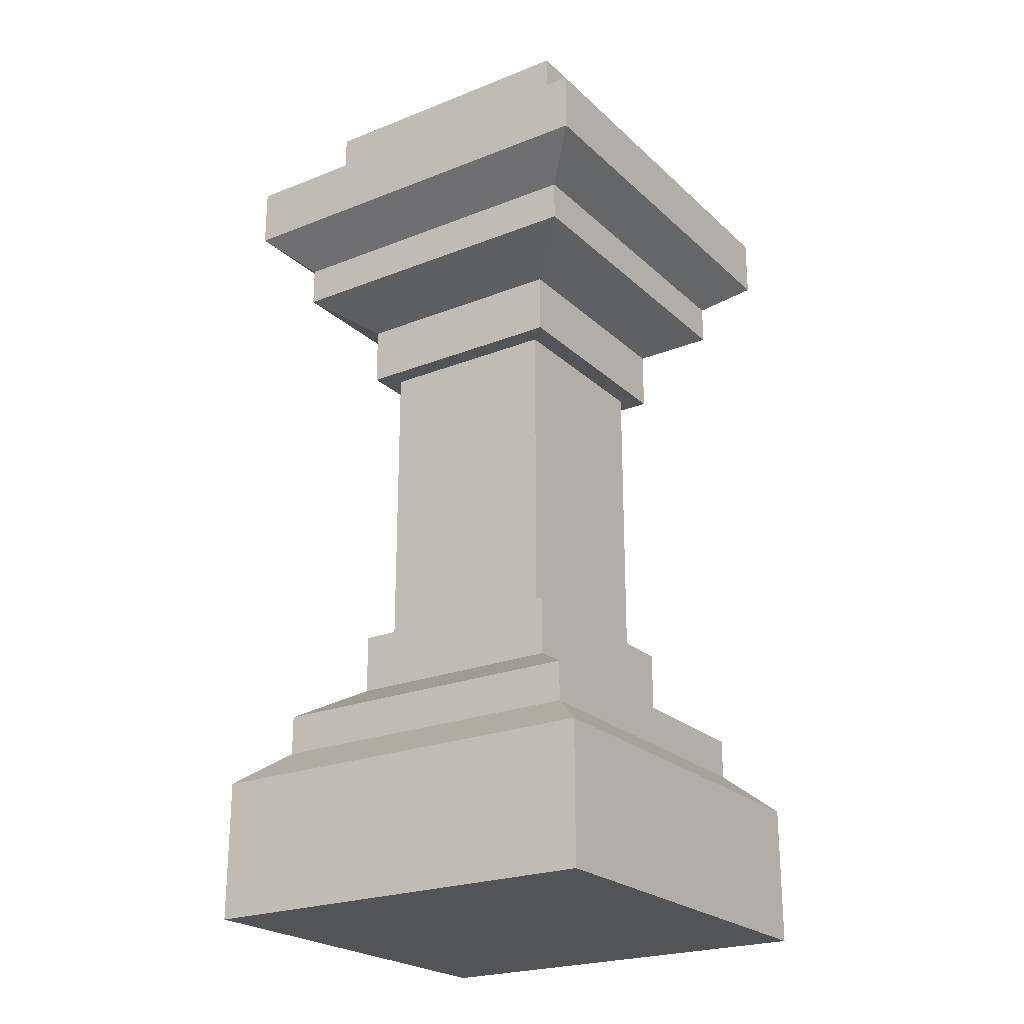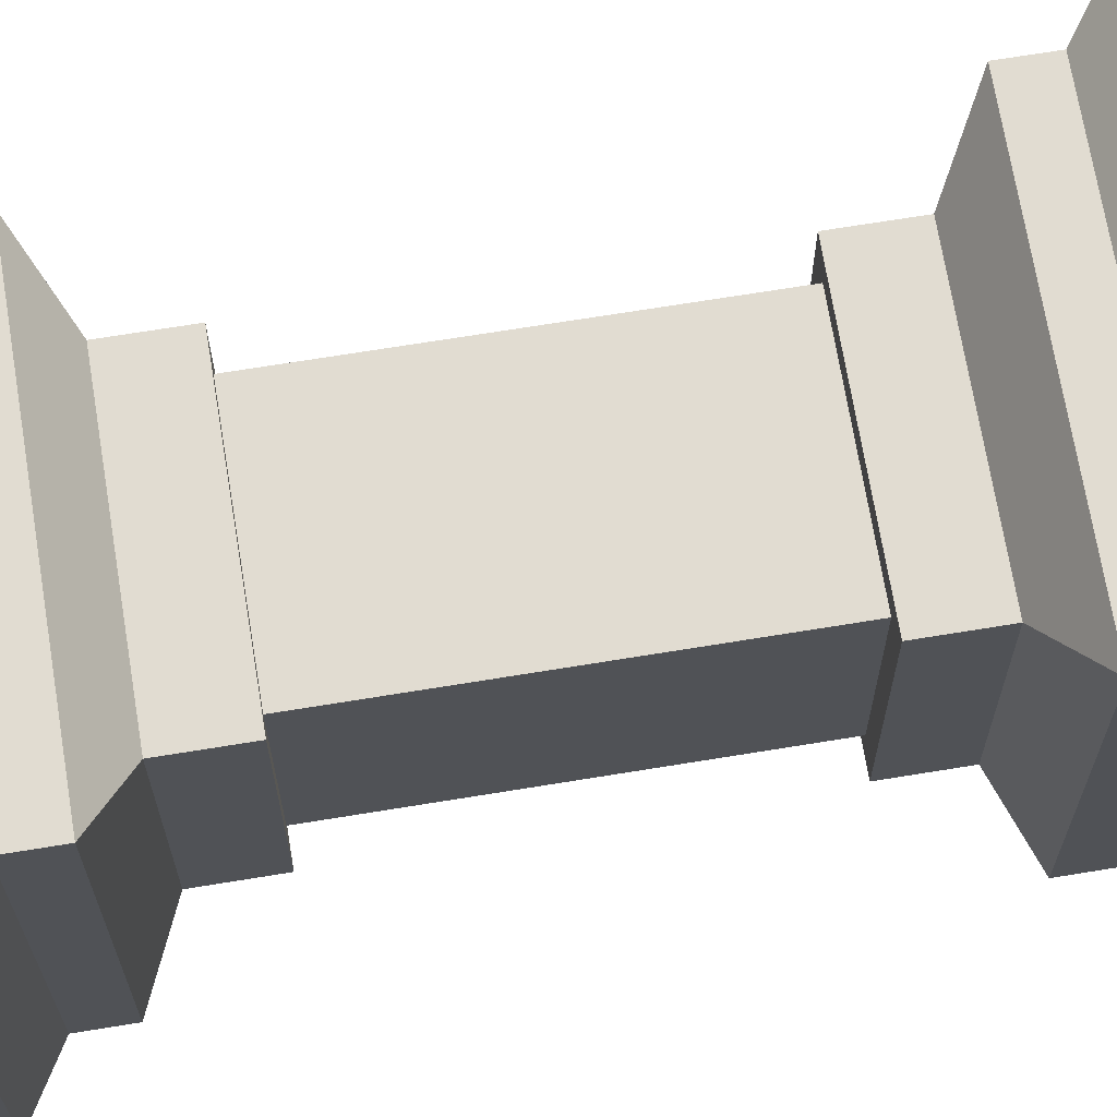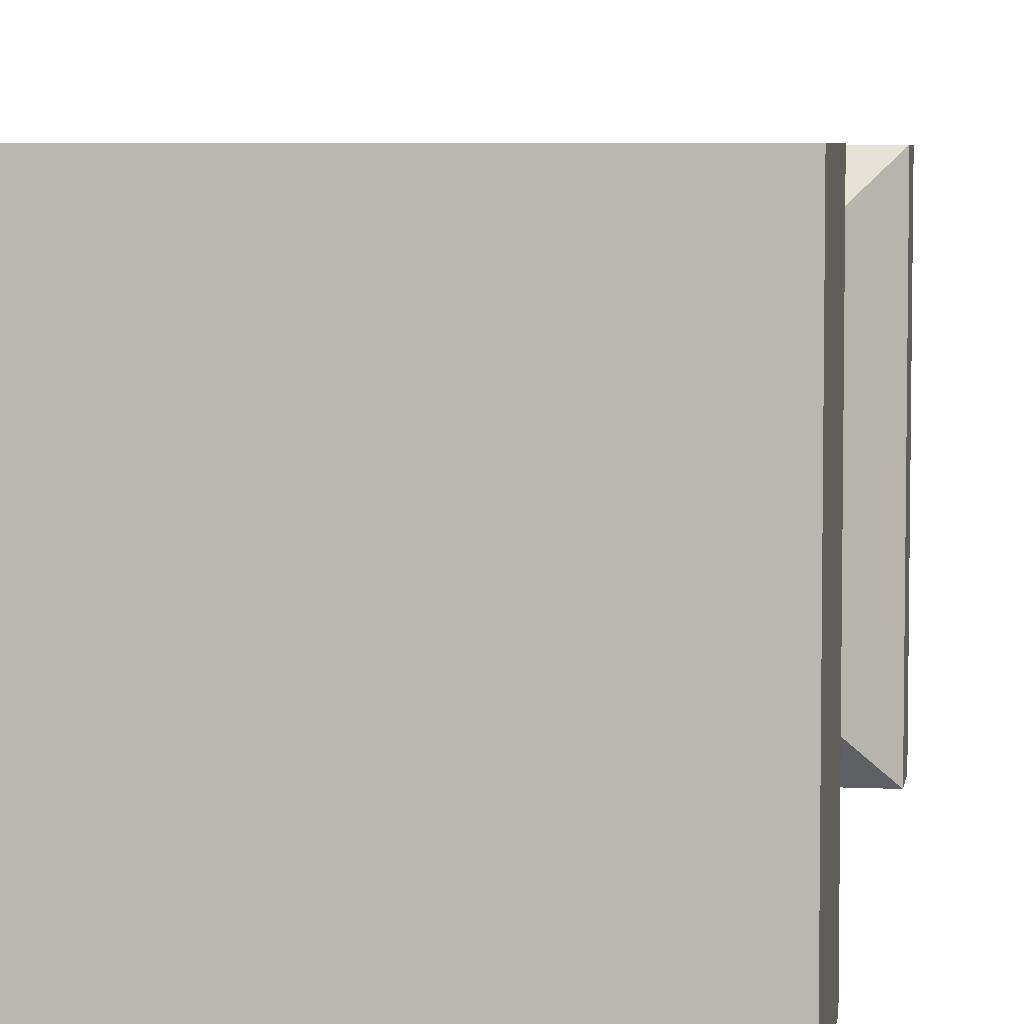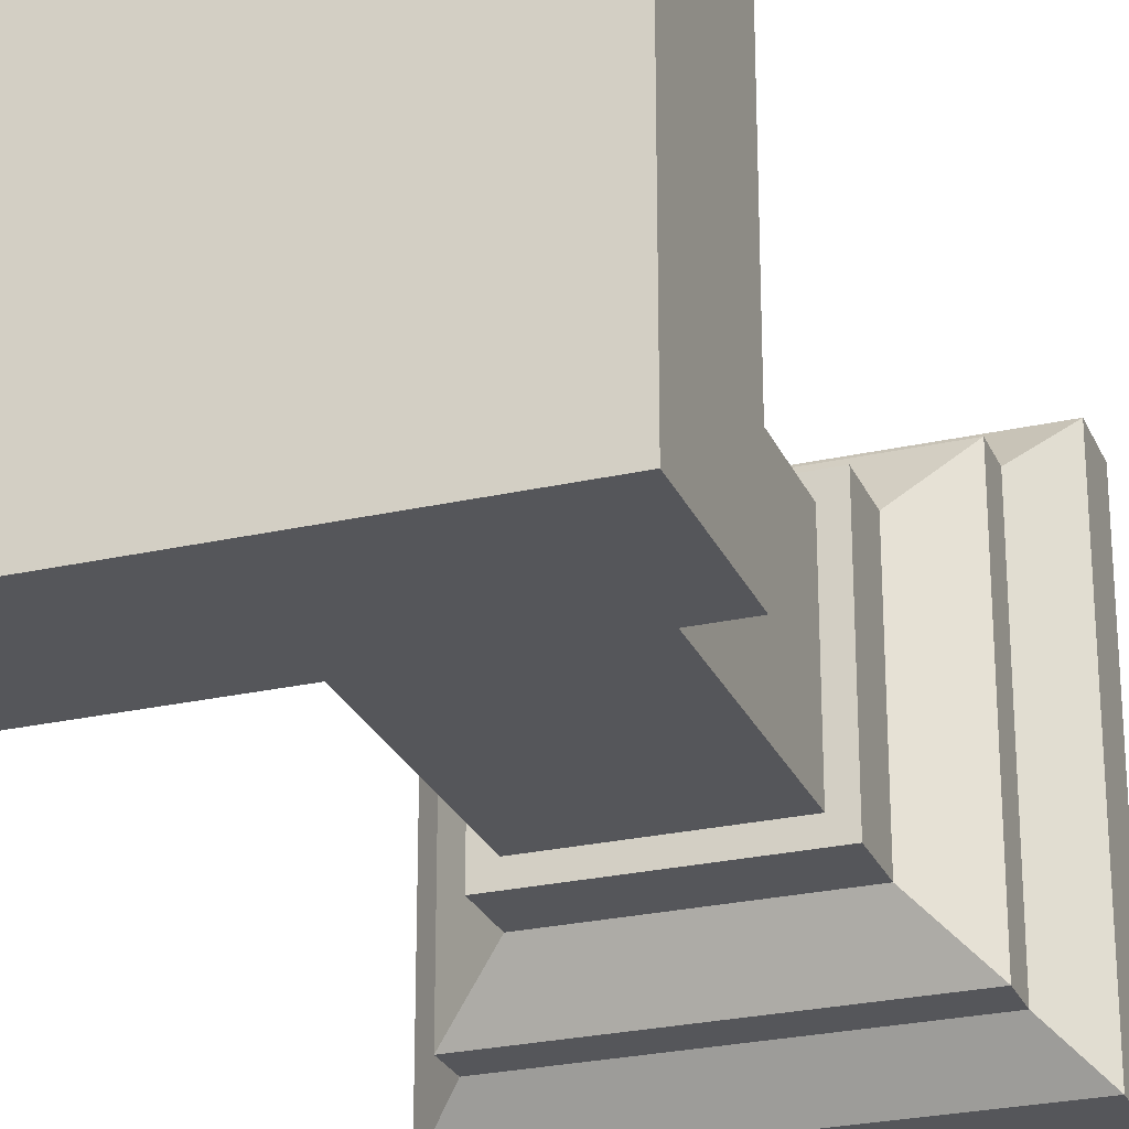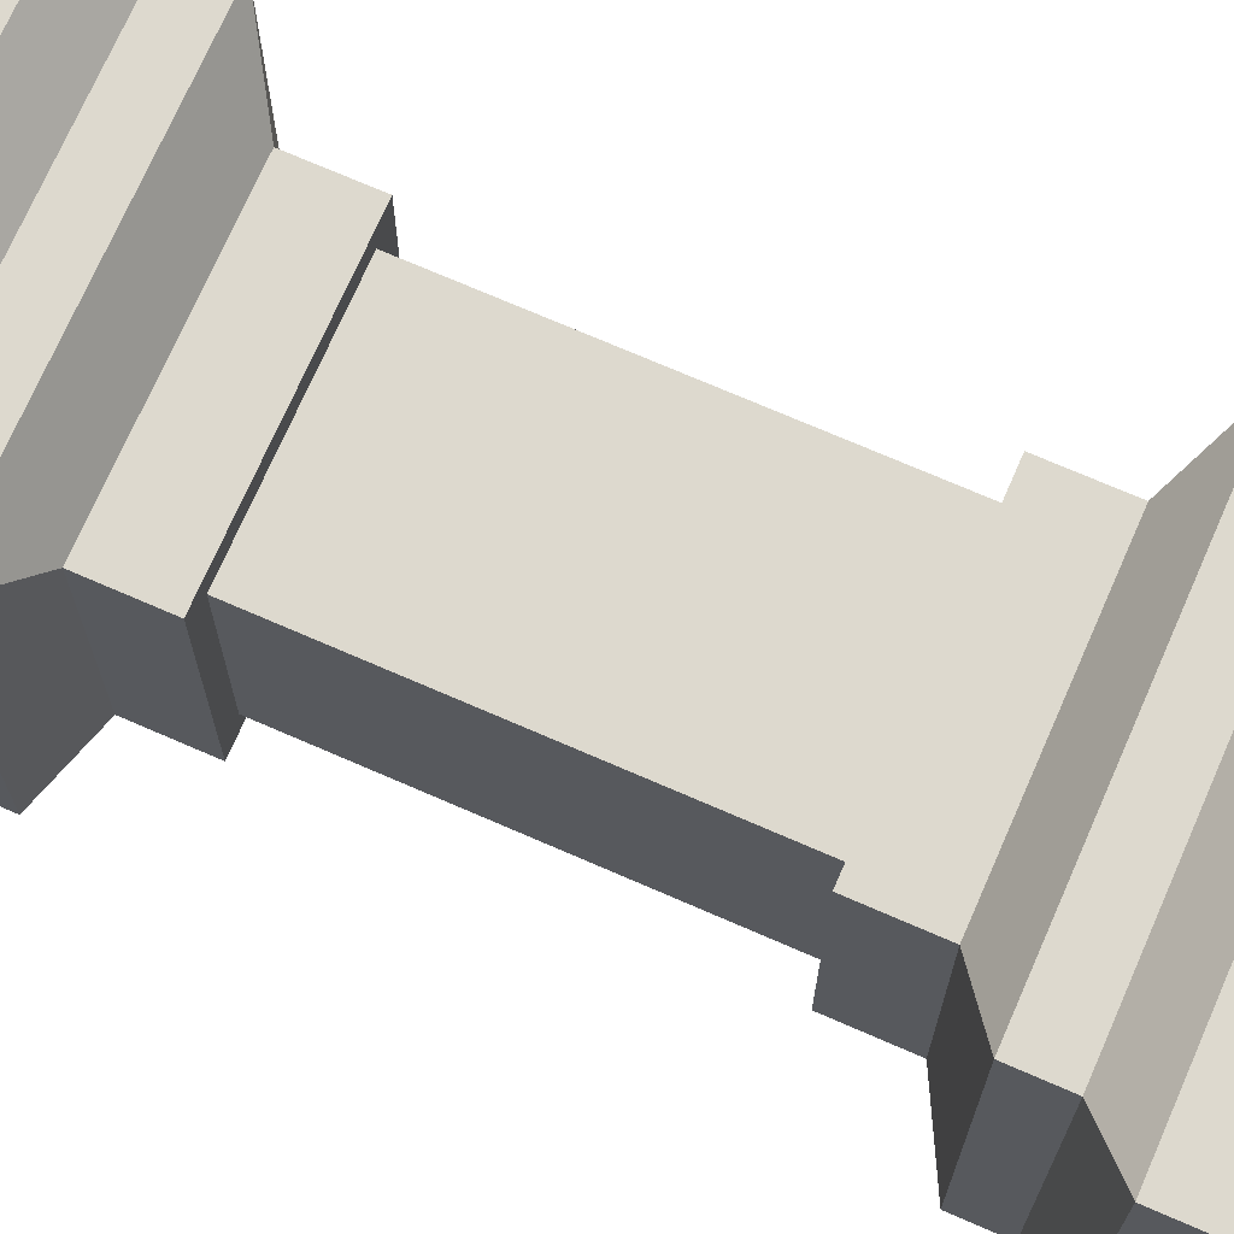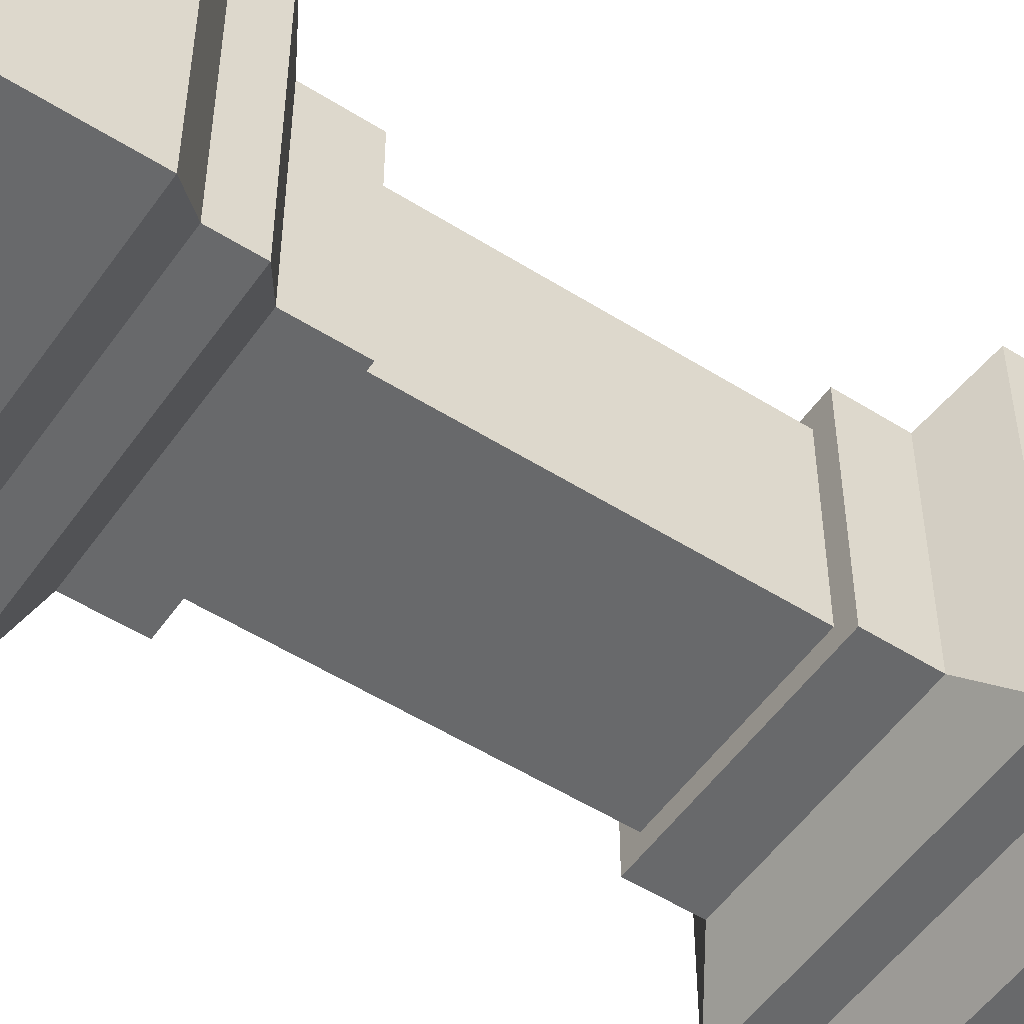
<metadata>
{"format":"obj","ext":"obj","renderer":"f3d","projection":"perspective","resolution":1024,"background":"white","views":[{"elev":-23.3,"azim":-56.2,"up":"+Y"},{"elev":69.1,"azim":80.7,"up":"+Z"},{"elev":5.5,"azim":8.6,"up":"+Z"},{"elev":-25.9,"azim":19.8,"up":"+Z"},{"elev":71.7,"azim":113.6,"up":"+Z"},{"elev":-52.6,"azim":55.8,"up":"+Z"}]}
</metadata>
<code>
g SD_Prop_Pedestal_01
v -0.4193 0.2811 0.4193
v -0.3344 0.3524 0.3344
v 0.3344 0.3524 0.3344
v 0.4193 0.2811 0.4193
v -0.1731 1.716 0.1731
v -0.1731 1.716 -0.1731
v 0.1731 1.716 -0.1731
v 0.1731 1.716 0.1731
v -0.3344 0.3524 -0.3344
v -0.4193 0.2811 -0.4193
v 0.4193 0.2811 -0.4193
v 0.3344 0.3524 -0.3344
v -0.4193 0 -0.4193
v -0.4193 0 0.4193
v 0.4193 0 0.4193
v 0.4193 0 -0.4193
v 0.4193 0.2811 0.4193
v 0.3344 0.3524 0.3344
v 0.3344 0.3524 -0.3344
v 0.4193 0.2811 -0.4193
v -0.4193 0.2811 -0.4193
v -0.3344 0.3524 -0.3344
v -0.3344 0.3524 0.3344
v -0.4193 0.2811 0.4193
v -0.3344 1.522 0.3344
v -0.4193 1.593 0.4193
v 0.4193 1.593 0.4193
v 0.3344 1.522 0.3344
v -0.3344 1.522 -0.3344
v -0.4193 1.593 -0.4193
v -0.4193 1.593 0.4193
v -0.3344 1.522 0.3344
v -0.4193 1.593 -0.4193
v -0.3344 1.522 -0.3344
v 0.3344 1.522 -0.3344
v 0.4193 1.593 -0.4193
v 0.3344 1.522 0.3344
v 0.4193 1.593 0.4193
v 0.4193 1.593 -0.4193
v 0.3344 1.522 -0.3344
v -0.4193 1.593 0.4193
v -0.4193 1.716 0.4193
v 0.4193 1.716 0.4193
v 0.4193 1.593 0.4193
v -0.4193 1.593 -0.4193
v -0.4193 1.716 -0.4193
v -0.4193 1.716 0.4193
v -0.4193 1.593 0.4193
v -0.4193 1.716 -0.4193
v -0.4193 1.593 -0.4193
v 0.4193 1.593 -0.4193
v 0.4193 1.716 -0.4193
v 0.4193 1.593 0.4193
v 0.4193 1.716 0.4193
v 0.4193 1.716 -0.4193
v 0.4193 1.593 -0.4193
v -0.4193 0 -0.4193
v -0.4193 0.2811 -0.4193
v -0.4193 0.2811 0.4193
v -0.4193 0 0.4193
v -0.4193 0 0.4193
v -0.4193 0.2811 0.4193
v 0.4193 0.2811 0.4193
v 0.4193 0 0.4193
v 0.4193 0 0.4193
v 0.4193 0.2811 0.4193
v 0.4193 0.2811 -0.4193
v 0.4193 0 -0.4193
v -0.4193 0.2811 -0.4193
v -0.4193 0 -0.4193
v 0.4193 0 -0.4193
v 0.4193 0.2811 -0.4193
v -0.1854 0.6215 0.1854
v 0.1854 0.9371 0.1854
v 0.1854 0.6215 0.1854
v -0.1854 0.9371 0.1854
v 0.1854 1.253 0.1854
v -0.1854 1.253 0.1854
v -0.1854 0.6215 -0.1854
v -0.1854 0.9371 0.1854
v -0.1854 0.6215 0.1854
v -0.1854 0.9371 -0.1854
v -0.1854 1.253 0.1854
v -0.1854 1.253 -0.1854
v -0.1854 0.9371 -0.1854
v -0.1854 0.6215 -0.1854
v 0.1854 0.6215 -0.1854
v 0.1854 0.9371 -0.1854
v -0.1854 1.253 -0.1854
v 0.1854 1.253 -0.1854
v 0.1854 0.6215 0.1854
v 0.1854 0.9371 -0.1854
v 0.1854 0.6215 -0.1854
v 0.1854 0.9371 0.1854
v 0.1854 1.253 -0.1854
v 0.1854 1.253 0.1854
v -0.3344 0.3524 0.3344
v -0.3344 0.433 0.3344
v 0.3344 0.433 0.3344
v 0.3344 0.3524 0.3344
v -0.3344 0.3524 -0.3344
v -0.3344 0.433 -0.3344
v -0.3344 0.433 0.3344
v -0.3344 0.3524 0.3344
v 0.3344 0.3524 -0.3344
v 0.3344 0.433 -0.3344
v -0.3344 0.433 -0.3344
v -0.3344 0.3524 -0.3344
v 0.3344 0.3524 0.3344
v 0.3344 0.433 0.3344
v 0.3344 0.433 -0.3344
v 0.3344 0.3524 -0.3344
v -0.3344 1.522 0.3344
v -0.3344 1.441 0.3344
v -0.3344 1.441 -0.3344
v -0.3344 1.522 -0.3344
v 0.3344 1.522 0.3344
v 0.3344 1.441 0.3344
v -0.3344 1.441 0.3344
v -0.3344 1.522 0.3344
v 0.3344 1.522 -0.3344
v 0.3344 1.441 -0.3344
v 0.3344 1.441 0.3344
v 0.3344 1.522 0.3344
v -0.3344 1.522 -0.3344
v -0.3344 1.441 -0.3344
v 0.3344 1.441 -0.3344
v 0.3344 1.522 -0.3344
v -0.3344 0.433 0.3344
v -0.2255 0.5005 0.2255
v 0.2255 0.5005 0.2255
v 0.3344 0.433 0.3344
v -0.3344 0.433 -0.3344
v -0.2255 0.5005 -0.2255
v -0.2255 0.5005 0.2255
v -0.3344 0.433 0.3344
v 0.3344 0.433 -0.3344
v 0.2255 0.5005 -0.2255
v -0.2255 0.5005 -0.2255
v -0.3344 0.433 -0.3344
v 0.3344 0.433 0.3344
v 0.2255 0.5005 0.2255
v 0.2255 0.5005 -0.2255
v 0.3344 0.433 -0.3344
v -0.3344 1.441 0.3344
v -0.2255 1.374 0.2255
v -0.2255 1.374 -0.2255
v -0.3344 1.441 -0.3344
v 0.3344 1.441 0.3344
v 0.2255 1.374 0.2255
v -0.2255 1.374 0.2255
v -0.3344 1.441 0.3344
v 0.3344 1.441 -0.3344
v 0.2255 1.374 -0.2255
v 0.2255 1.374 0.2255
v 0.3344 1.441 0.3344
v -0.3344 1.441 -0.3344
v -0.2255 1.374 -0.2255
v 0.2255 1.374 -0.2255
v 0.3344 1.441 -0.3344
v -0.2255 0.5005 0.2255
v -0.2255 0.6215 0.2255
v 0.2255 0.6215 0.2255
v 0.2255 0.5005 0.2255
v -0.2255 0.5005 -0.2255
v -0.2255 0.6215 -0.2255
v -0.2255 0.6215 0.2255
v -0.2255 0.5005 0.2255
v 0.2255 0.5005 -0.2255
v 0.2255 0.6215 -0.2255
v -0.2255 0.6215 -0.2255
v -0.2255 0.5005 -0.2255
v 0.2255 0.5005 0.2255
v 0.2255 0.6215 0.2255
v 0.2255 0.6215 -0.2255
v 0.2255 0.5005 -0.2255
v -0.2255 1.374 0.2255
v -0.2255 1.253 0.2255
v -0.2255 1.253 -0.2255
v -0.2255 1.374 -0.2255
v 0.2255 1.374 0.2255
v 0.2255 1.253 0.2255
v -0.2255 1.253 0.2255
v -0.2255 1.374 0.2255
v 0.2255 1.374 -0.2255
v 0.2255 1.253 -0.2255
v 0.2255 1.253 0.2255
v 0.2255 1.374 0.2255
v -0.2255 1.374 -0.2255
v -0.2255 1.253 -0.2255
v 0.2255 1.253 -0.2255
v 0.2255 1.374 -0.2255
v -0.2255 0.6215 0.2255
v -0.1854 0.6215 0.1854
v 0.1854 0.6215 0.1854
v 0.2255 0.6215 0.2255
v -0.2255 0.6215 -0.2255
v -0.1854 0.6215 -0.1854
v -0.1854 0.6215 0.1854
v -0.2255 0.6215 0.2255
v 0.2255 0.6215 -0.2255
v 0.1854 0.6215 -0.1854
v -0.1854 0.6215 -0.1854
v -0.2255 0.6215 -0.2255
v 0.2255 0.6215 0.2255
v 0.1854 0.6215 0.1854
v 0.1854 0.6215 -0.1854
v 0.2255 0.6215 -0.2255
v -0.2901 1.716 0.2901
v -0.2901 1.894 0.2901
v 0.2901 1.894 0.2901
v 0.2901 1.716 0.2901
v -0.2901 1.716 -0.2901
v -0.2901 1.894 -0.2901
v -0.2901 1.894 0.2901
v -0.2901 1.716 0.2901
v -0.2901 1.894 -0.2901
v -0.2901 1.716 -0.2901
v 0.2901 1.716 -0.2901
v 0.2901 1.894 -0.2901
v 0.2901 1.716 0.2901
v 0.2901 1.894 0.2901
v 0.2901 1.894 -0.2901
v 0.2901 1.716 -0.2901
v -0.2901 1.894 0.2901
v -0.1731 1.894 0.1731
v 0.1731 1.894 0.1731
v 0.2901 1.894 0.2901
v 0.1731 1.894 -0.1731
v 0.2901 1.894 -0.2901
v -0.1731 1.894 -0.1731
v -0.2901 1.894 -0.2901
v -0.2901 1.894 -0.2901
v -0.1731 1.894 -0.1731
v -0.1731 1.894 0.1731
v -0.2901 1.894 0.2901
v -0.1731 1.894 0.1731
v -0.1731 1.716 0.1731
v 0.1731 1.716 0.1731
v 0.1731 1.894 0.1731
v 0.1731 1.894 0.1731
v 0.1731 1.716 0.1731
v 0.1731 1.716 -0.1731
v 0.1731 1.894 -0.1731
v 0.1731 1.894 -0.1731
v 0.1731 1.716 -0.1731
v -0.1731 1.716 -0.1731
v -0.1731 1.894 -0.1731
v -0.1731 1.894 -0.1731
v -0.1731 1.716 -0.1731
v -0.1731 1.716 0.1731
v -0.1731 1.894 0.1731
v -0.2255 1.253 0.2255
v -0.1854 1.253 0.1854
v -0.1854 1.253 -0.1854
v -0.2255 1.253 -0.2255
v 0.2255 1.253 0.2255
v 0.1854 1.253 -0.1854
v 0.1854 1.253 0.1854
v 0.2255 1.253 -0.2255
v -0.4193 1.716 0.4193
v -0.2901 1.716 0.2901
v 0.2901 1.716 0.2901
v 0.4193 1.716 0.4193
v -0.4193 1.716 -0.4193
v 0.2901 1.716 -0.2901
v -0.2901 1.716 -0.2901
v 0.4193 1.716 -0.4193
g SD_Prop_Pedestal_01_0
f 3 2 1
f 4 3 1
f 7 6 5
f 8 7 5
f 11 10 9
f 12 11 9
f 15 14 13
f 16 15 13
f 19 18 17
f 20 19 17
f 23 22 21
f 24 23 21
f 27 26 25
f 28 27 25
f 31 30 29
f 32 31 29
f 35 34 33
f 36 35 33
f 39 38 37
f 40 39 37
f 43 42 41
f 44 43 41
f 47 46 45
f 48 47 45
f 51 50 49
f 52 51 49
f 55 54 53
f 56 55 53
f 59 58 57
f 60 59 57
f 63 62 61
f 64 63 61
f 67 66 65
f 68 67 65
f 71 70 69
f 72 71 69
f 75 74 73
f 74 76 73
f 74 77 76
f 77 78 76
f 81 80 79
f 80 82 79
f 80 83 82
f 83 84 82
f 87 86 85
f 88 87 85
f 88 85 89
f 90 88 89
f 93 92 91
f 92 94 91
f 92 95 94
f 95 96 94
f 99 98 97
f 100 99 97
f 103 102 101
f 104 103 101
f 107 106 105
f 108 107 105
f 111 110 109
f 112 111 109
f 115 114 113
f 116 115 113
f 119 118 117
f 120 119 117
f 123 122 121
f 124 123 121
f 127 126 125
f 128 127 125
f 131 130 129
f 132 131 129
f 135 134 133
f 136 135 133
f 139 138 137
f 140 139 137
f 143 142 141
f 144 143 141
f 147 146 145
f 148 147 145
f 151 150 149
f 152 151 149
f 155 154 153
f 156 155 153
f 159 158 157
f 160 159 157
f 163 162 161
f 164 163 161
f 167 166 165
f 168 167 165
f 171 170 169
f 172 171 169
f 175 174 173
f 176 175 173
f 179 178 177
f 180 179 177
f 183 182 181
f 184 183 181
f 187 186 185
f 188 187 185
f 191 190 189
f 192 191 189
f 195 194 193
f 196 195 193
f 199 198 197
f 200 199 197
f 203 202 201
f 204 203 201
f 207 206 205
f 208 207 205
f 211 210 209
f 212 211 209
f 215 214 213
f 216 215 213
f 219 218 217
f 220 219 217
f 223 222 221
f 224 223 221
f 227 226 225
f 228 227 225
f 229 227 228
f 230 229 228
f 231 229 230
f 232 231 230
f 235 234 233
f 236 235 233
f 239 238 237
f 240 239 237
f 243 242 241
f 244 243 241
f 247 246 245
f 248 247 245
f 251 250 249
f 252 251 249
f 255 254 253
f 256 255 253
f 253 254 257
f 258 255 256
f 254 259 257
f 260 258 256
f 257 259 260
f 259 258 260
f 263 262 261
f 264 263 261
f 261 262 265
f 266 263 264
f 262 267 265
f 268 266 264
f 265 267 268
f 267 266 268

</code>
